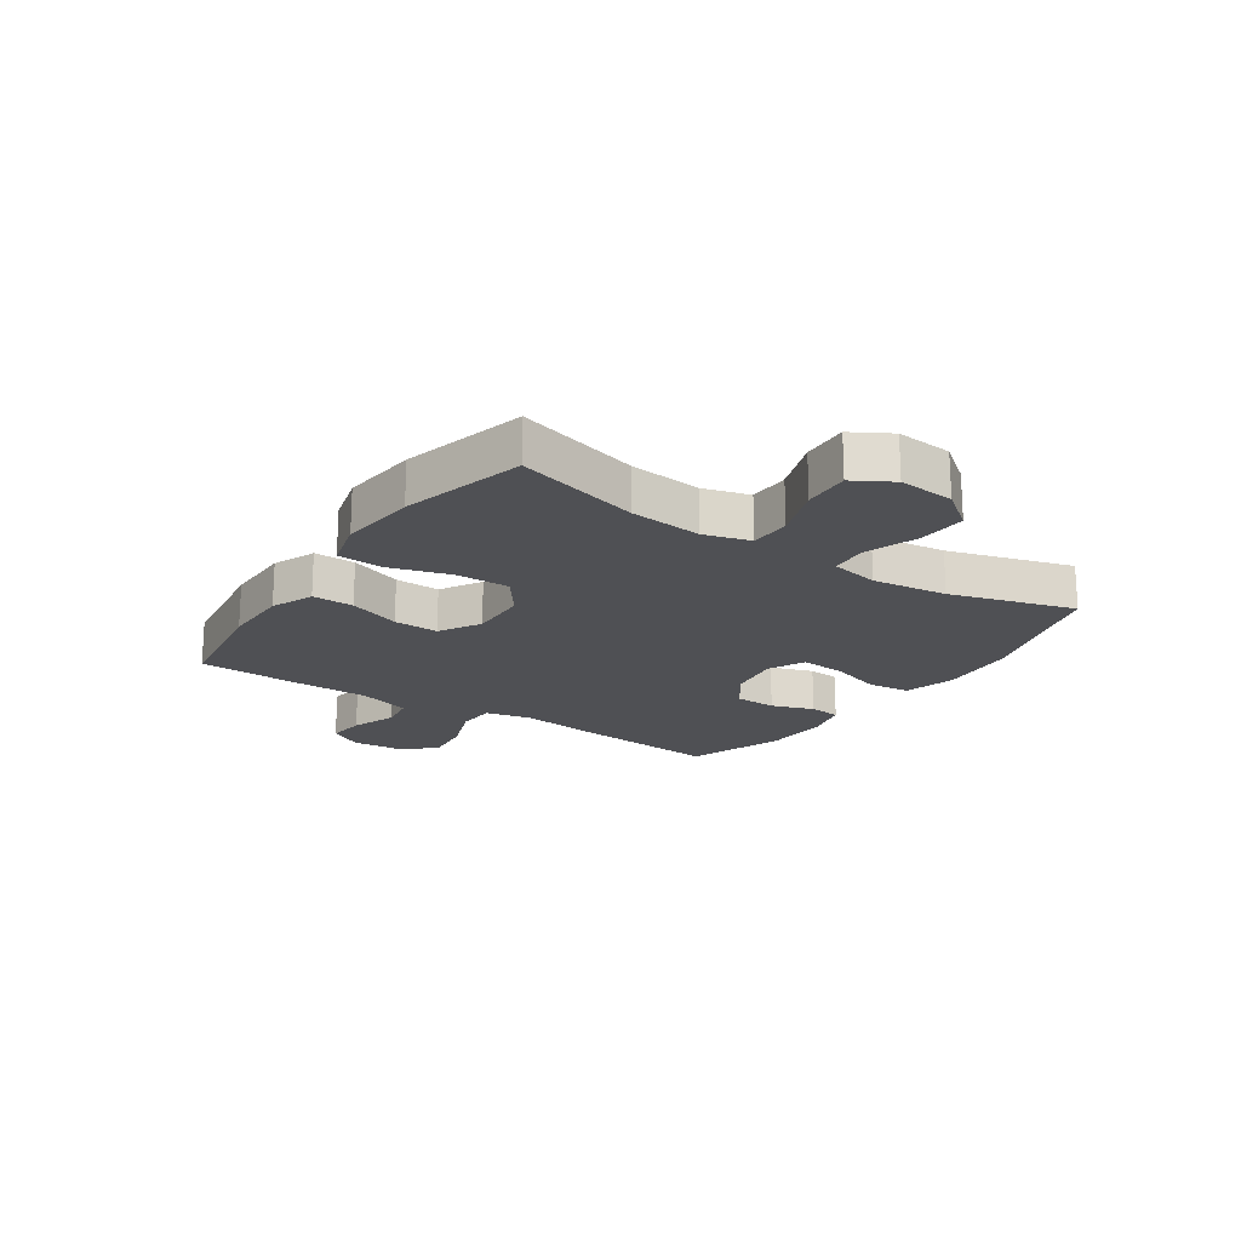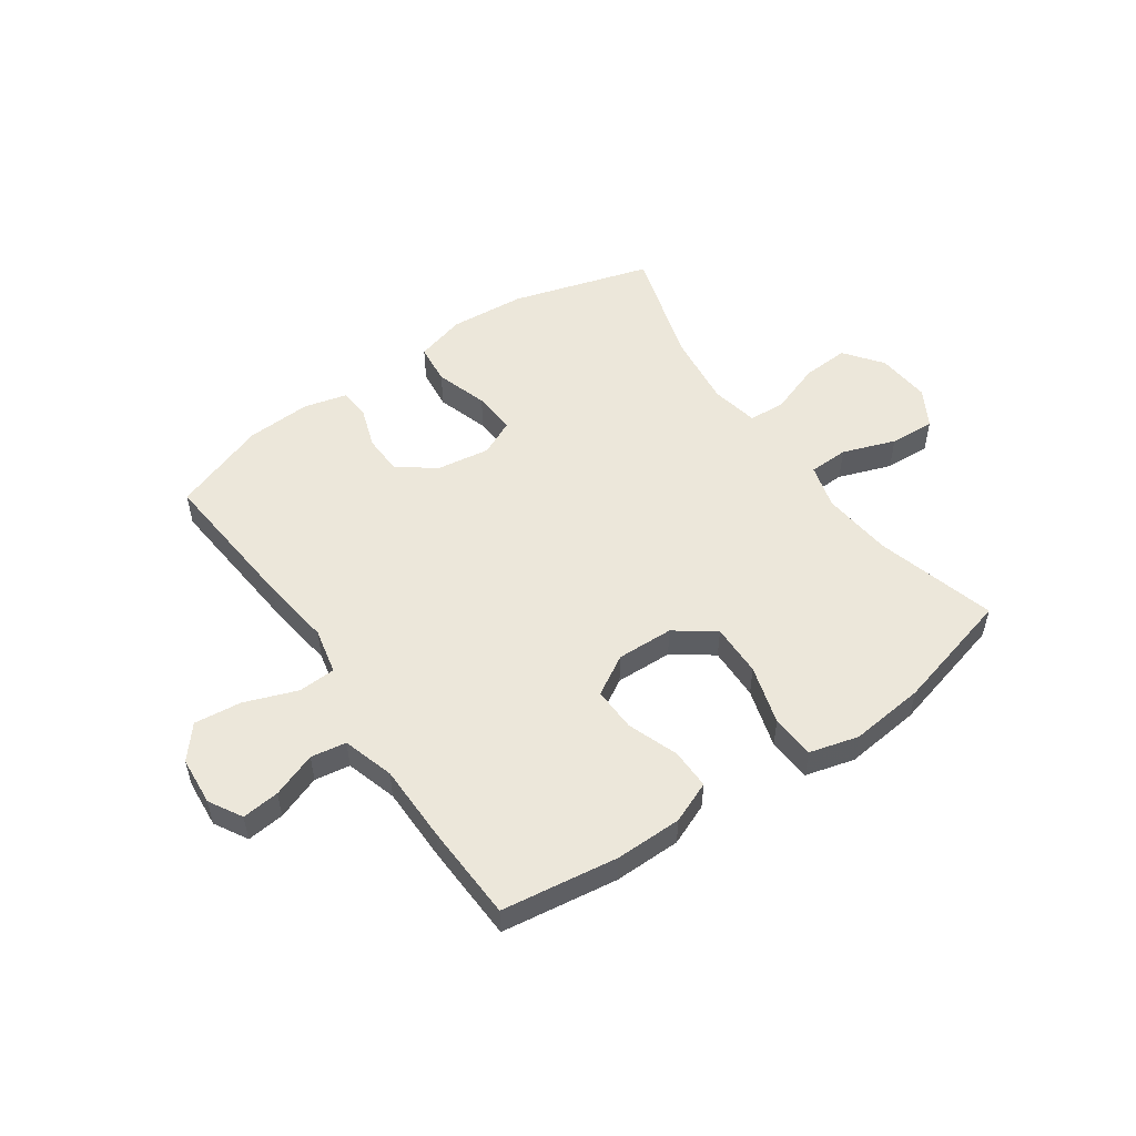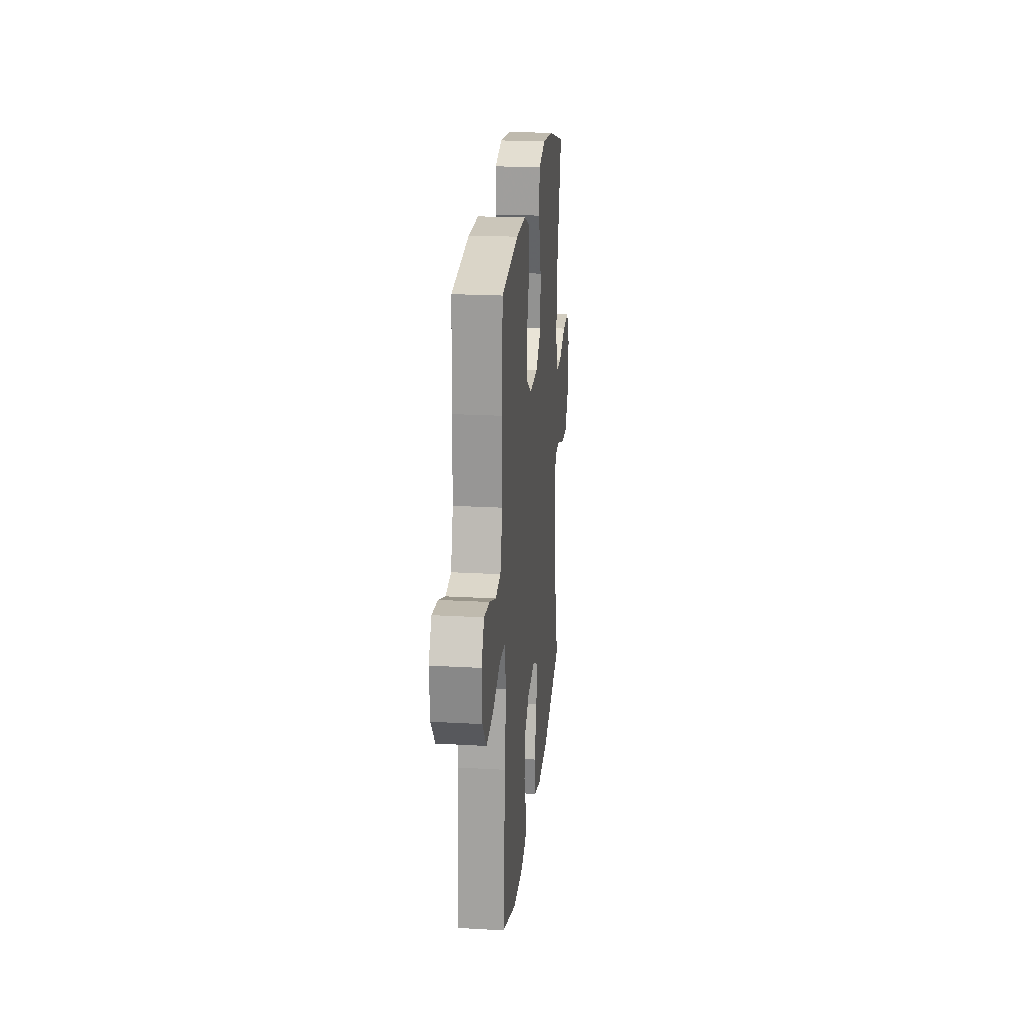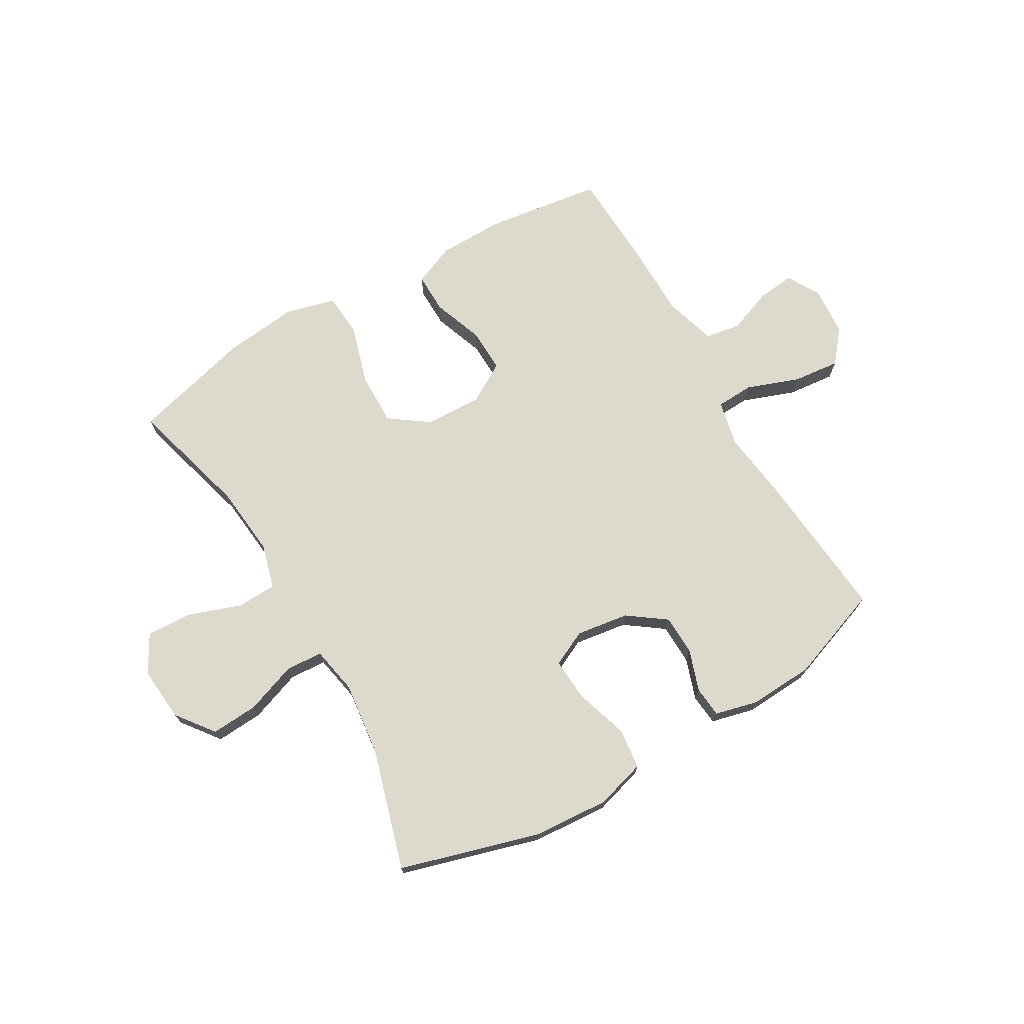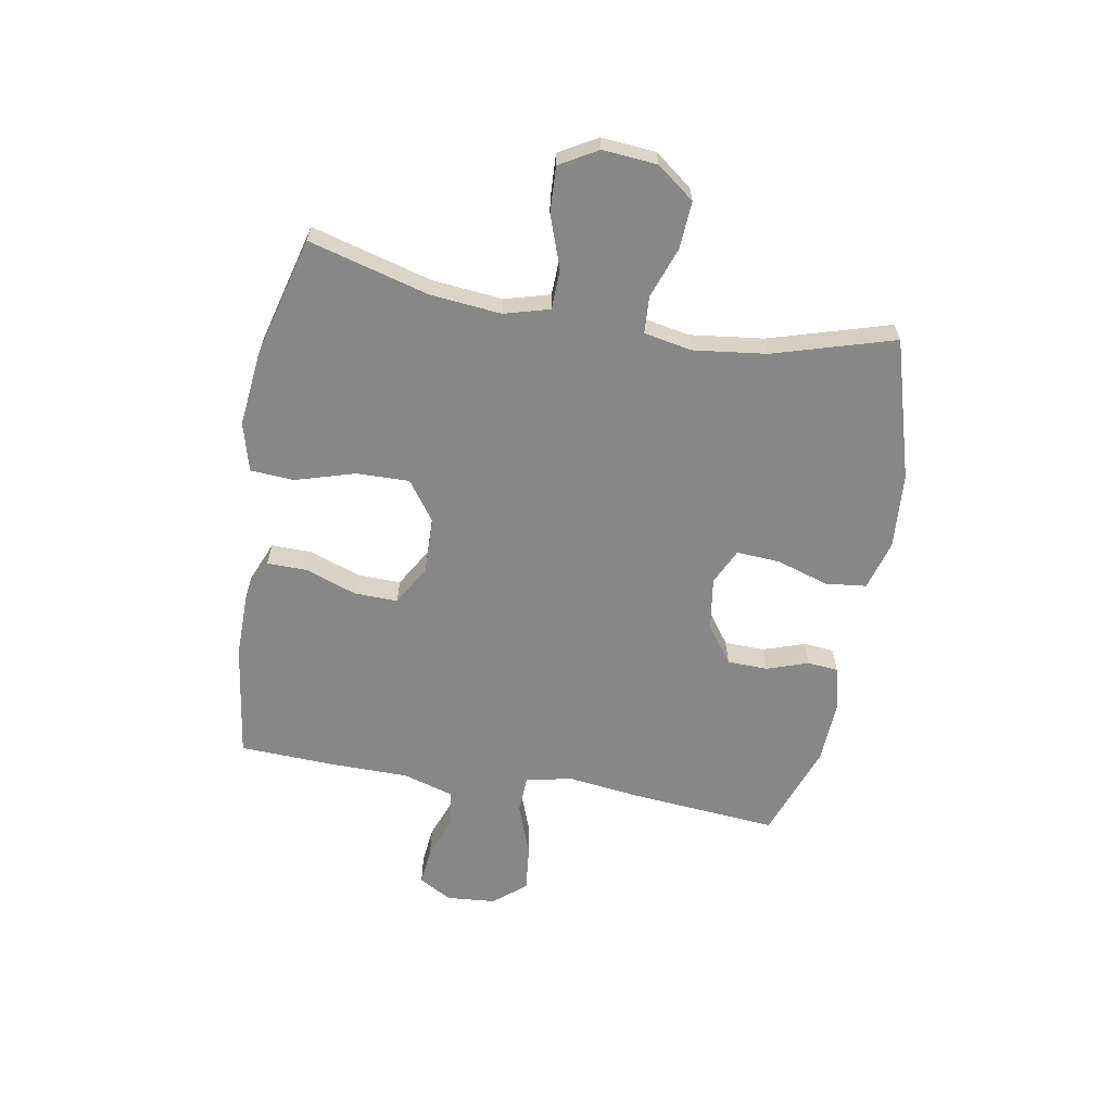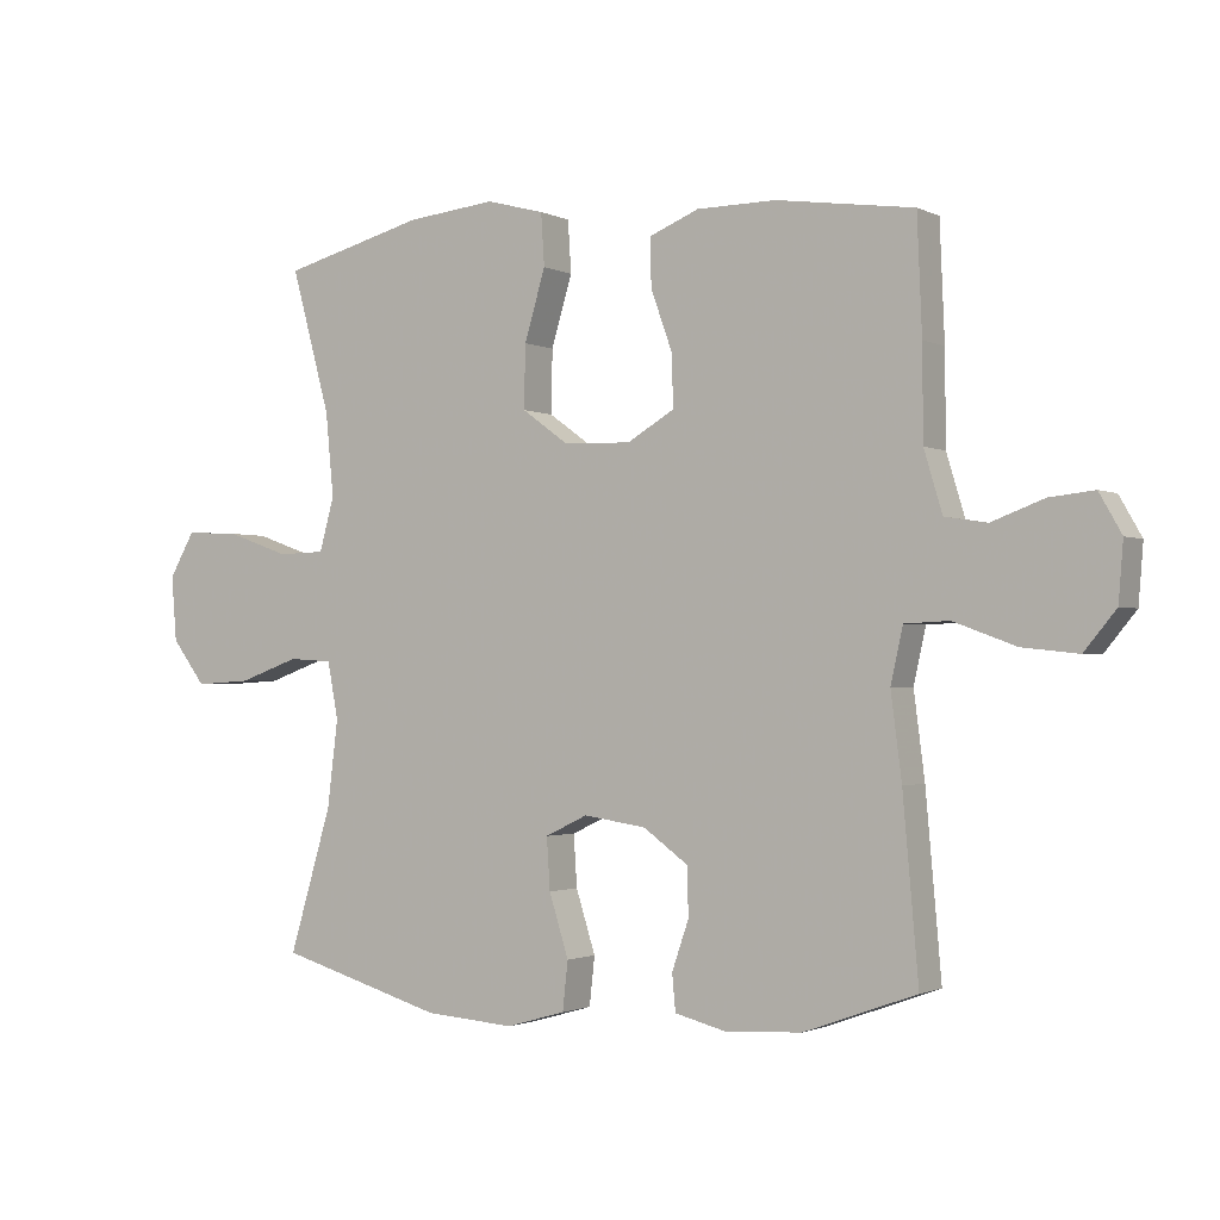
<metadata>
{"format":"obj","ext":"obj","renderer":"f3d","projection":"perspective","resolution":1024,"background":"white","views":[{"elev":-19.2,"azim":56.0,"up":"+Y"},{"elev":52.6,"azim":-34.8,"up":"+Y"},{"elev":21.6,"azim":-84.3,"up":"+Z"},{"elev":72.0,"azim":149.7,"up":"+Y"},{"elev":-62.4,"azim":80.0,"up":"+Y"},{"elev":-1.6,"azim":-148.7,"up":"+Z"}]}
</metadata>
<code>
v -0.5 0.07 0.5
v -0.296 0.07 0.529
v -0.179 0.07 0.528
v -0.106 0.07 0.498
v -0.107 0.07 0.427
v -0.139 0.07 0.338
v -0.141 0.07 0.261
v -0.071 0.07 0.22
v 0.029 0.07 0.223
v 0.098 0.07 0.273
v 0.096 0.07 0.366
v 0.065 0.07 0.47
v 0.07 0.07 0.547
v 0.156 0.07 0.57
v 0.288 0.07 0.556
v 0.5 0.07 0.5
v 0.442 0.07 0.288
v 0.43 0.07 0.164
v 0.452 0.07 0.085
v 0.522 0.07 0.083
v 0.615 0.07 0.116
v 0.695 0.07 0.12
v 0.733 0.07 0.054
v 0.725 0.07 -0.042
v 0.675 0.07 -0.108
v 0.592 0.07 -0.103
v 0.502 0.07 -0.071
v 0.437 0.07 -0.075
v 0.421 0.07 -0.159
v 0.437 0.07 -0.288
v 0.5 0.07 -0.5
v 0.255 0.07 -0.572
v 0.122 0.07 -0.582
v 0.034 0.07 -0.557
v 0.026 0.07 -0.485
v 0.055 0.07 -0.393
v 0.06 0.07 -0.317
v -0.003 0.07 -0.287
v -0.096 0.07 -0.301
v -0.162 0.07 -0.349
v -0.164 0.07 -0.42
v -0.139 0.07 -0.493
v -0.144 0.07 -0.547
v -0.219 0.07 -0.566
v -0.333 0.07 -0.56
v -0.5 0.07 -0.5
v -0.477 0.07 -0.237
v -0.461 0.07 -0.112
v -0.479 0.07 -0.031
v -0.545 0.07 -0.028
v -0.637 0.07 -0.062
v -0.72 0.07 -0.071
v -0.767 0.07 -0.014
v -0.774 0.07 0.072
v -0.741 0.07 0.13
v -0.675 0.07 0.123
v -0.597 0.07 0.094
v -0.535 0.07 0.104
v -0.508 0.07 0.194
v -0.507 0.07 0.33
v -0.5 0 0.5
v -0.296 0 0.529
v -0.179 0 0.528
v -0.106 0 0.498
v -0.107 0 0.427
v -0.139 0 0.338
v -0.141 0 0.261
v -0.071 0 0.22
v 0.029 0 0.223
v 0.098 0 0.273
v 0.096 0 0.366
v 0.065 0 0.47
v 0.07 0 0.547
v 0.156 0 0.57
v 0.288 0 0.556
v 0.5 0 0.5
v 0.442 0 0.288
v 0.43 0 0.164
v 0.452 0 0.085
v 0.522 0 0.083
v 0.615 0 0.116
v 0.695 0 0.12
v 0.733 0 0.054
v 0.725 0 -0.042
v 0.675 0 -0.108
v 0.592 0 -0.103
v 0.502 0 -0.071
v 0.437 0 -0.075
v 0.421 0 -0.159
v 0.437 0 -0.288
v 0.5 0 -0.5
v 0.255 0 -0.572
v 0.122 0 -0.582
v 0.034 0 -0.557
v 0.026 0 -0.485
v 0.055 0 -0.393
v 0.06 0 -0.317
v -0.003 0 -0.287
v -0.096 0 -0.301
v -0.162 0 -0.349
v -0.164 0 -0.42
v -0.139 0 -0.493
v -0.144 0 -0.547
v -0.219 0 -0.566
v -0.333 0 -0.56
v -0.5 0 -0.5
v -0.477 0 -0.237
v -0.461 0 -0.112
v -0.479 0 -0.031
v -0.545 0 -0.028
v -0.637 0 -0.062
v -0.72 0 -0.071
v -0.767 0 -0.014
v -0.774 0 0.072
v -0.741 0 0.13
v -0.675 0 0.123
v -0.597 0 0.094
v -0.535 0 0.104
v -0.508 0 0.194
v -0.507 0 0.33
f 59 60 1 2
f 58 59 2 3
f 54 55 56 57
f 52 53 54 57
f 50 51 52 57
f 49 50 57 58
f 45 46 47 48
f 45 48 49
f 44 45 49
f 41 42 43 44
f 40 41 44 49
f 39 40 49 58
f 33 34 35 36
f 33 36 37
f 30 31 32 33
f 29 30 33 37
f 28 29 37 38
f 24 25 26 27
f 24 27 28
f 23 24 28
f 20 21 22 23
f 19 20 23 28
f 18 19 28 38
f 14 15 16 17
f 11 12 13 14
f 10 11 14 17
f 9 10 17 18
f 3 4 5 6
f 3 6 7
f 58 3 7
f 39 58 7 8
f 18 38 39
f 8 9 18 39
f 62 61 120 119
f 63 62 119 118
f 117 116 115 114
f 117 114 113 112
f 117 112 111 110
f 118 117 110 109
f 108 107 106 105
f 109 108 105
f 109 105 104
f 104 103 102 101
f 109 104 101 100
f 118 109 100 99
f 96 95 94 93
f 97 96 93
f 93 92 91 90
f 97 93 90 89
f 98 97 89 88
f 87 86 85 84
f 88 87 84
f 88 84 83
f 83 82 81 80
f 88 83 80 79
f 98 88 79 78
f 77 76 75 74
f 74 73 72 71
f 77 74 71 70
f 78 77 70 69
f 66 65 64 63
f 67 66 63
f 67 63 118
f 68 67 118 99
f 99 98 78
f 99 78 69 68
f 1 61 62 2
f 2 62 63 3
f 3 63 64 4
f 4 64 65 5
f 5 65 66 6
f 6 66 67 7
f 7 67 68 8
f 8 68 69 9
f 9 69 70 10
f 10 70 71 11
f 11 71 72 12
f 12 72 73 13
f 13 73 74 14
f 14 74 75 15
f 15 75 76 16
f 16 76 77 17
f 17 77 78 18
f 18 78 79 19
f 19 79 80 20
f 20 80 81 21
f 21 81 82 22
f 22 82 83 23
f 23 83 84 24
f 24 84 85 25
f 25 85 86 26
f 26 86 87 27
f 27 87 88 28
f 28 88 89 29
f 29 89 90 30
f 30 90 91 31
f 31 91 92 32
f 32 92 93 33
f 33 93 94 34
f 34 94 95 35
f 35 95 96 36
f 36 96 97 37
f 37 97 98 38
f 38 98 99 39
f 39 99 100 40
f 40 100 101 41
f 41 101 102 42
f 42 102 103 43
f 43 103 104 44
f 44 104 105 45
f 45 105 106 46
f 46 106 107 47
f 47 107 108 48
f 48 108 109 49
f 49 109 110 50
f 50 110 111 51
f 51 111 112 52
f 52 112 113 53
f 53 113 114 54
f 54 114 115 55
f 55 115 116 56
f 56 116 117 57
f 57 117 118 58
f 58 118 119 59
f 59 119 120 60
f 60 120 61 1

</code>
